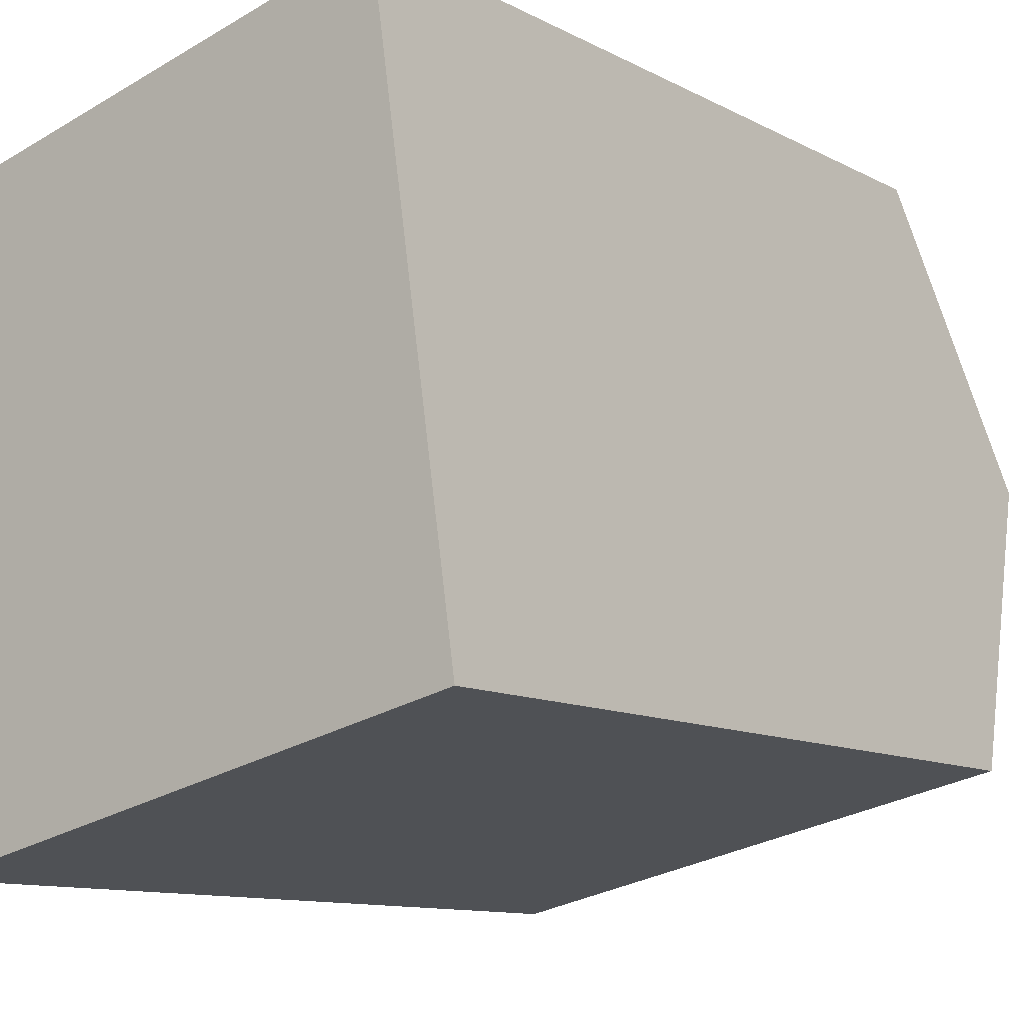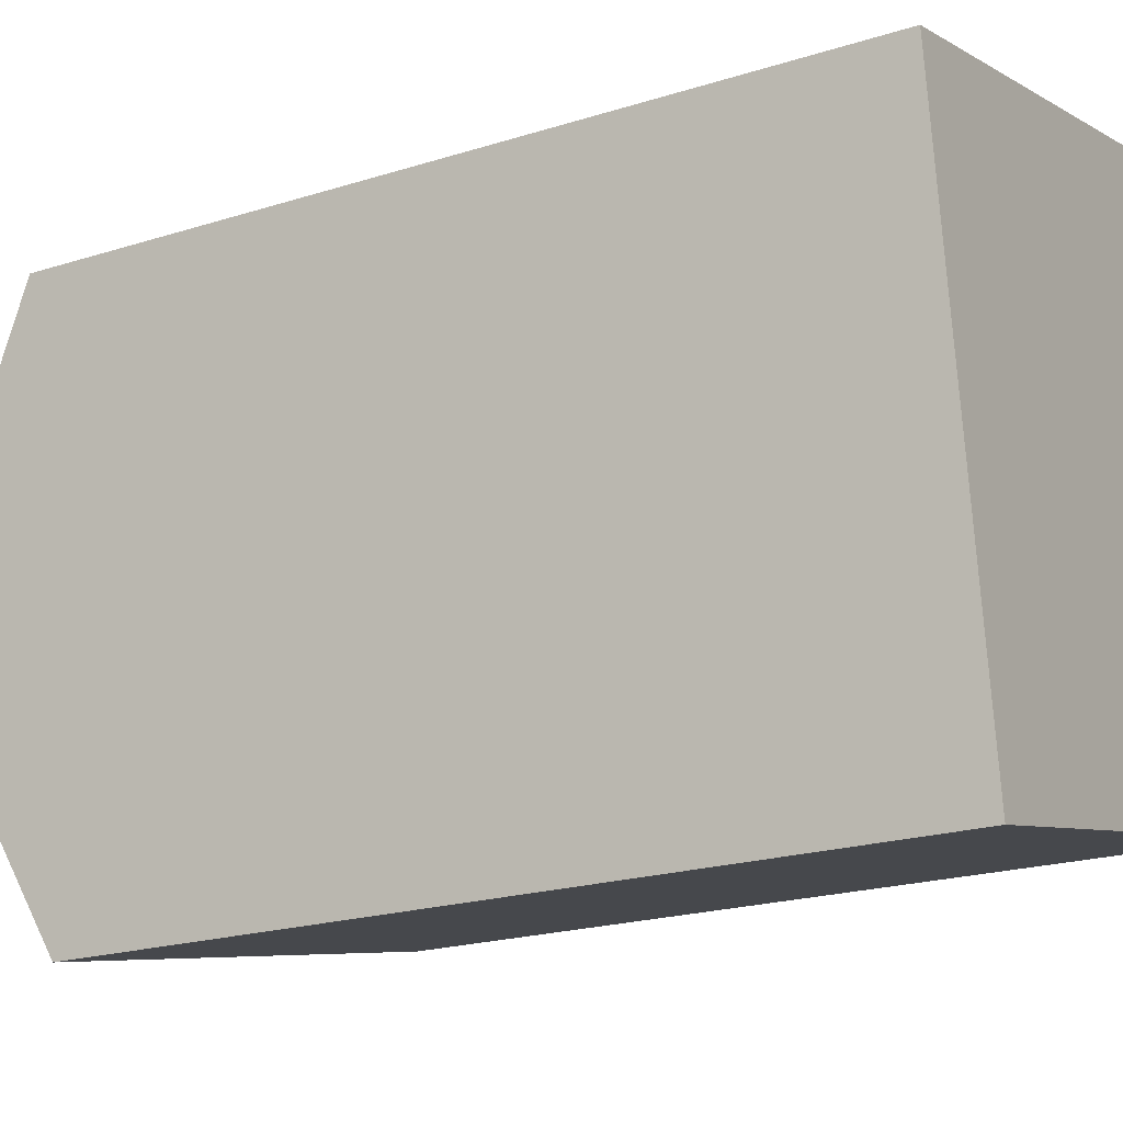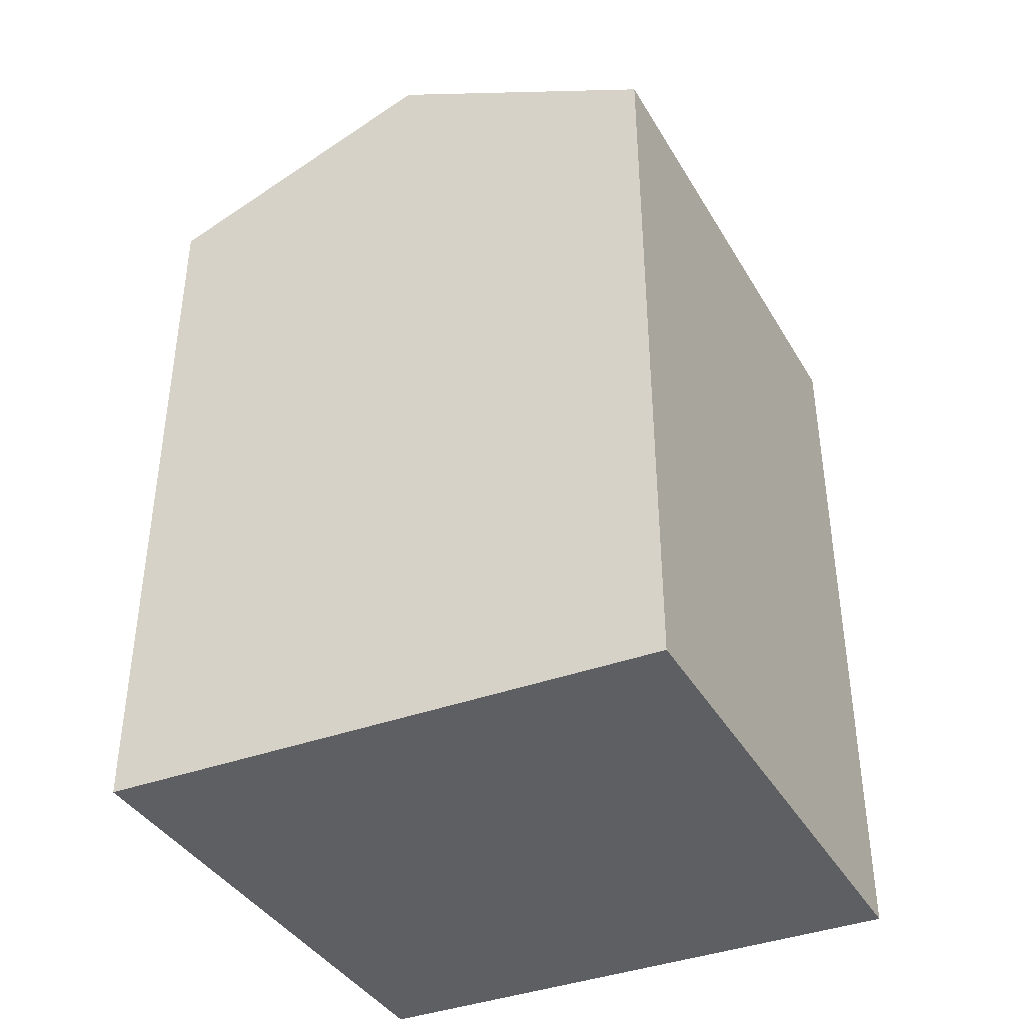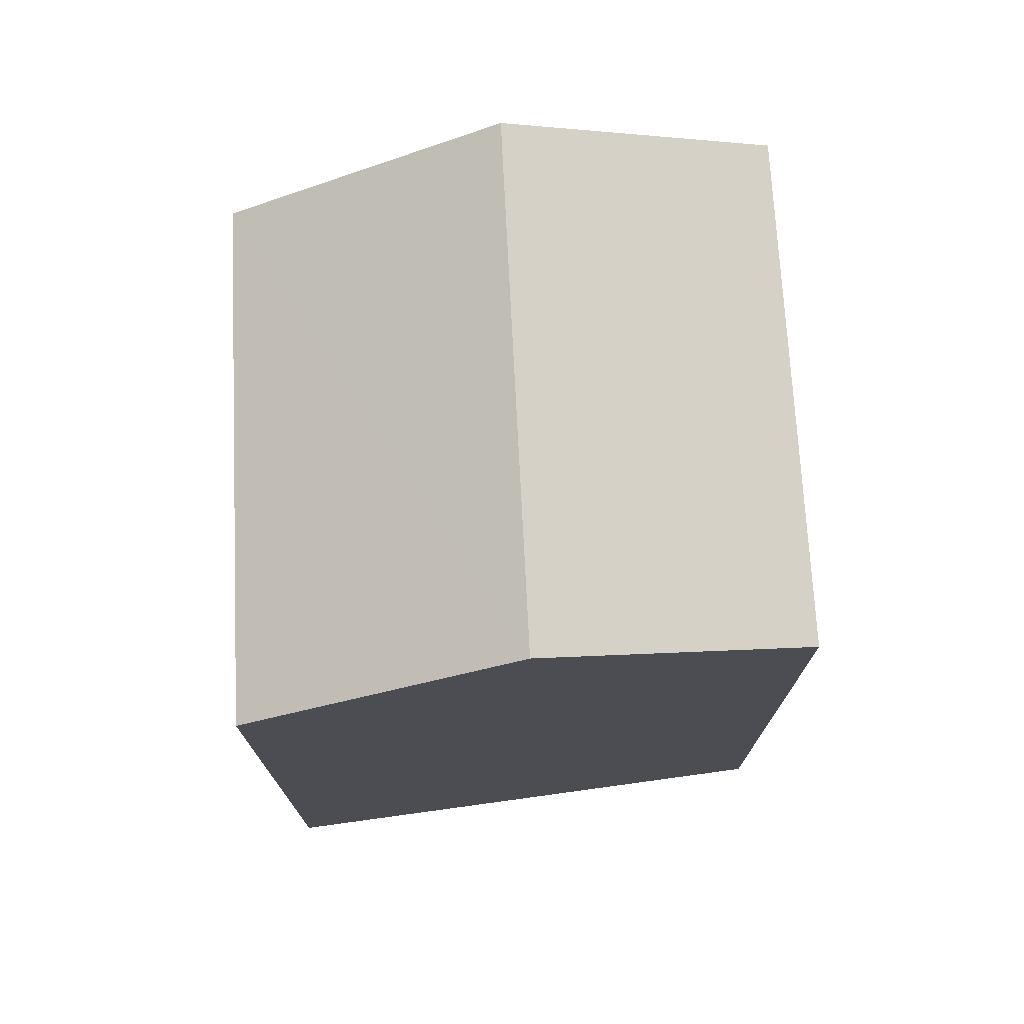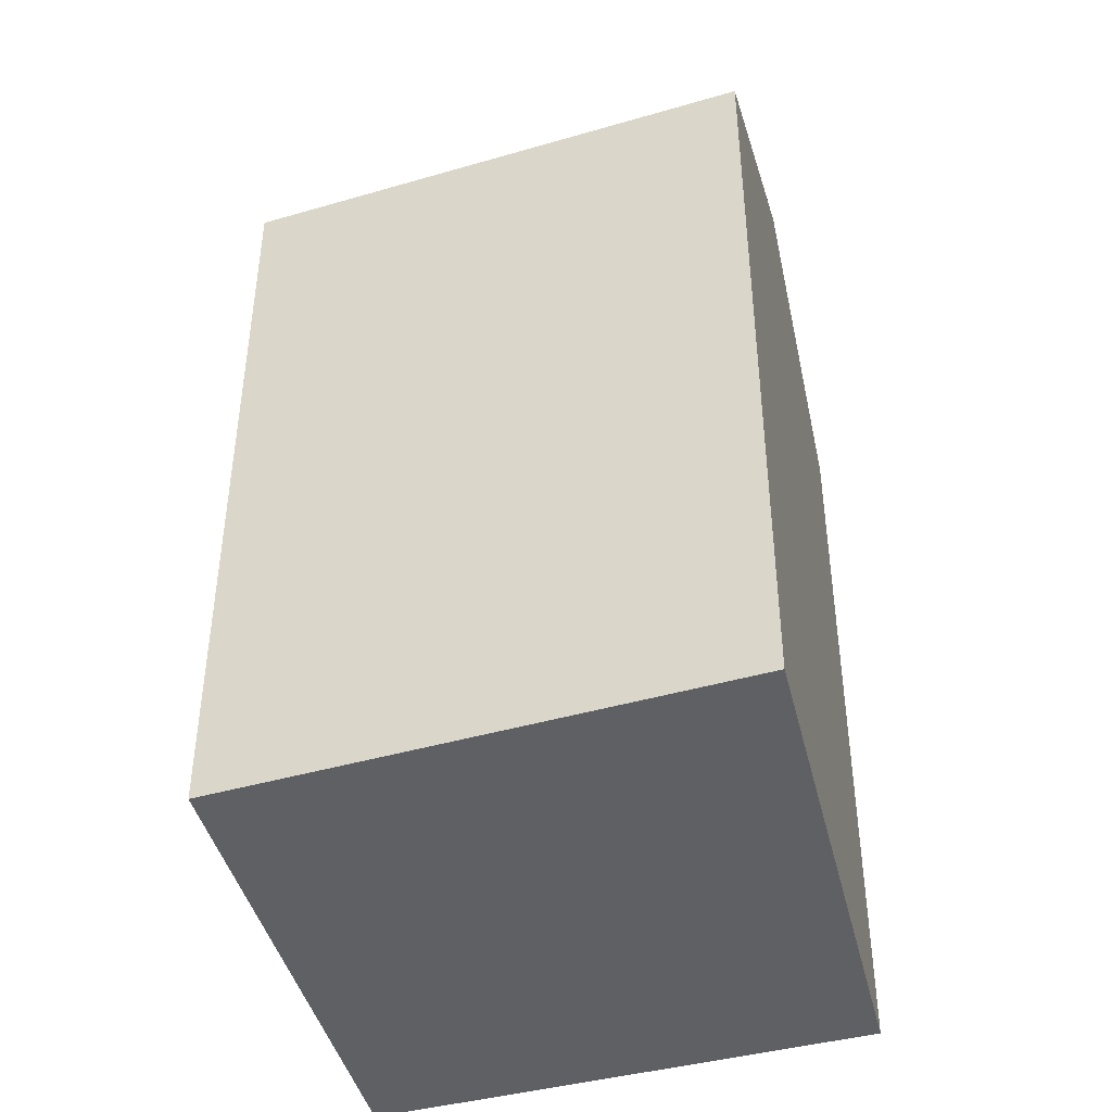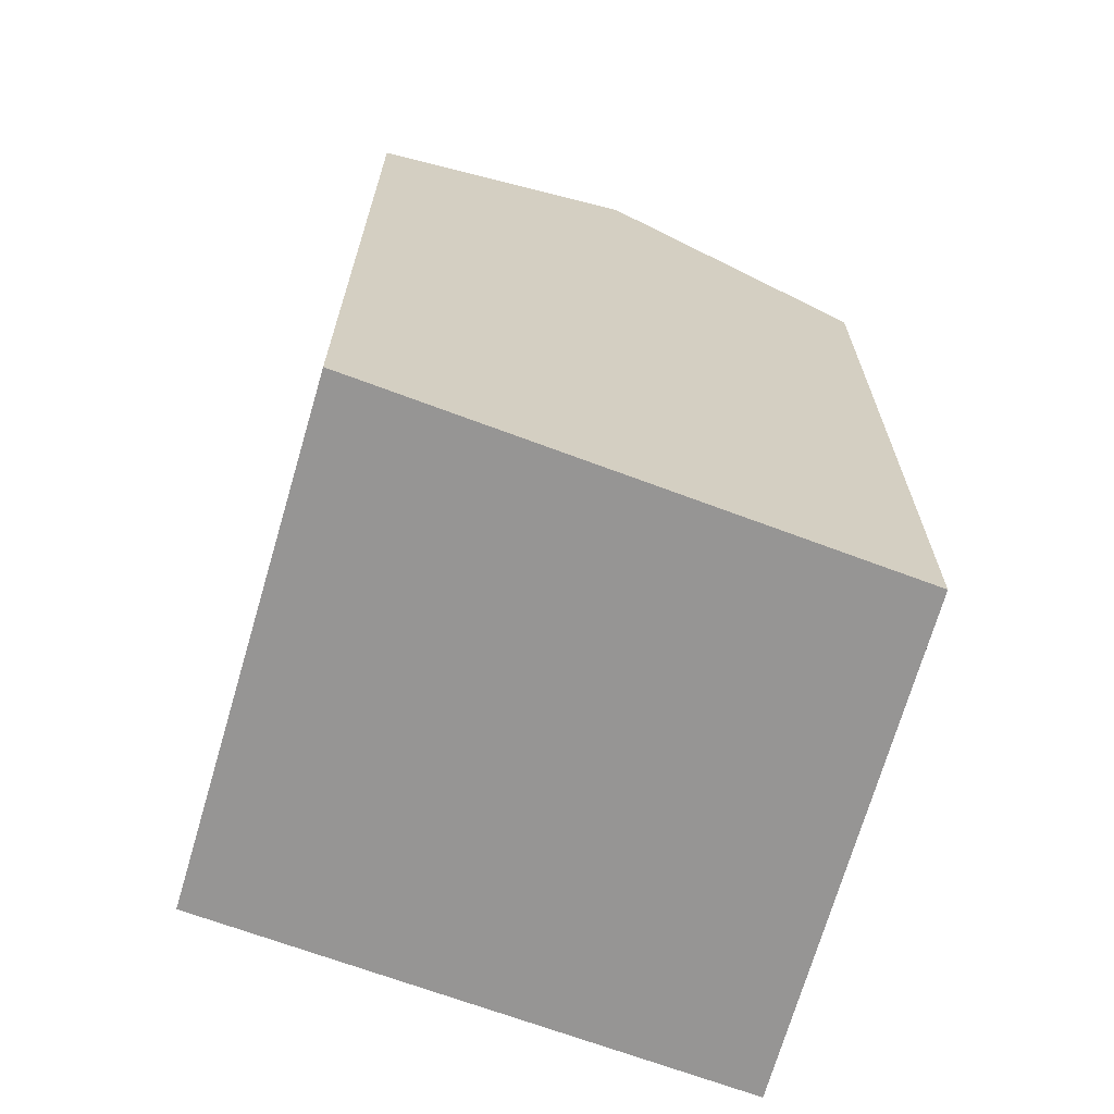
<metadata>
{"format":"obj","ext":"obj","renderer":"f3d","projection":"perspective","resolution":1024,"background":"white","views":[{"elev":-10.7,"azim":37.3,"up":"+Z"},{"elev":-20.6,"azim":-60.1,"up":"+Z"},{"elev":-40.5,"azim":105.4,"up":"+Y"},{"elev":74.6,"azim":73.9,"up":"+Y"},{"elev":-42.9,"azim":5.3,"up":"+Y"},{"elev":-67.6,"azim":-119.0,"up":"+Y"}]}
</metadata>
<code>
v  13.91 2.368e-16 -3.867
v  1.998 8.428e-16 -13.76
v  14.93 6.672e-16 -10.9
v  12.89 -1.937e-16 3.163
v  0 0 0
v  0.9992 4.214e-16 -6.882
v  0.0004159 19.51 -0.000616
v  13.91 22.83 -3.868
v  0.9997 22.83 -6.882
v  12.89 19.51 3.162
v  14.93 19.51 -10.9
v  1.999 19.51 -13.76
g defaultobject
f 1 2 3
f 2 1 4
f 2 4 5
f 2 5 6
f 7 8 9
f 8 7 10
f 9 11 12
f 11 9 8
f 11 1 3
f 1 11 4
f 4 11 10
f 10 11 8
f 7 6 5
f 6 7 2
f 2 7 12
f 12 7 9
f 4 7 5
f 7 4 10
f 12 3 2
f 3 12 11

</code>
